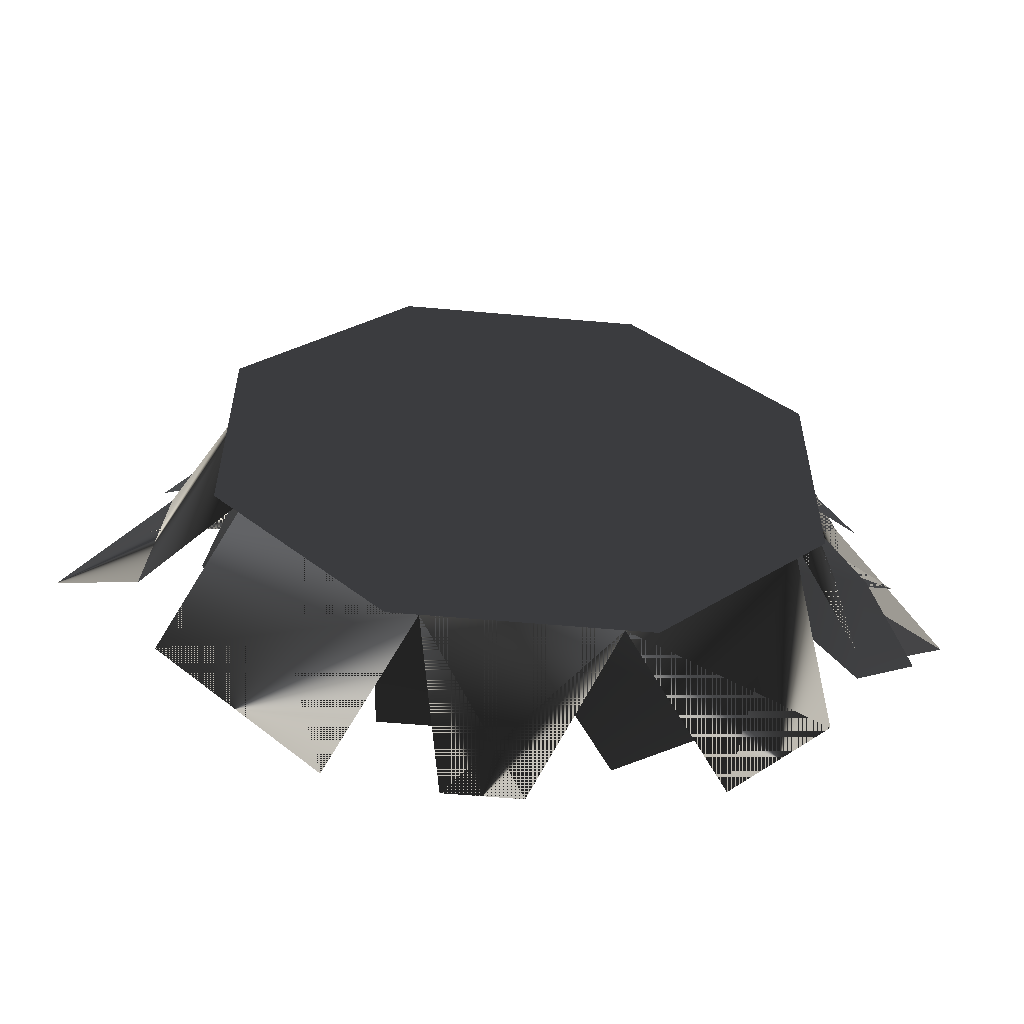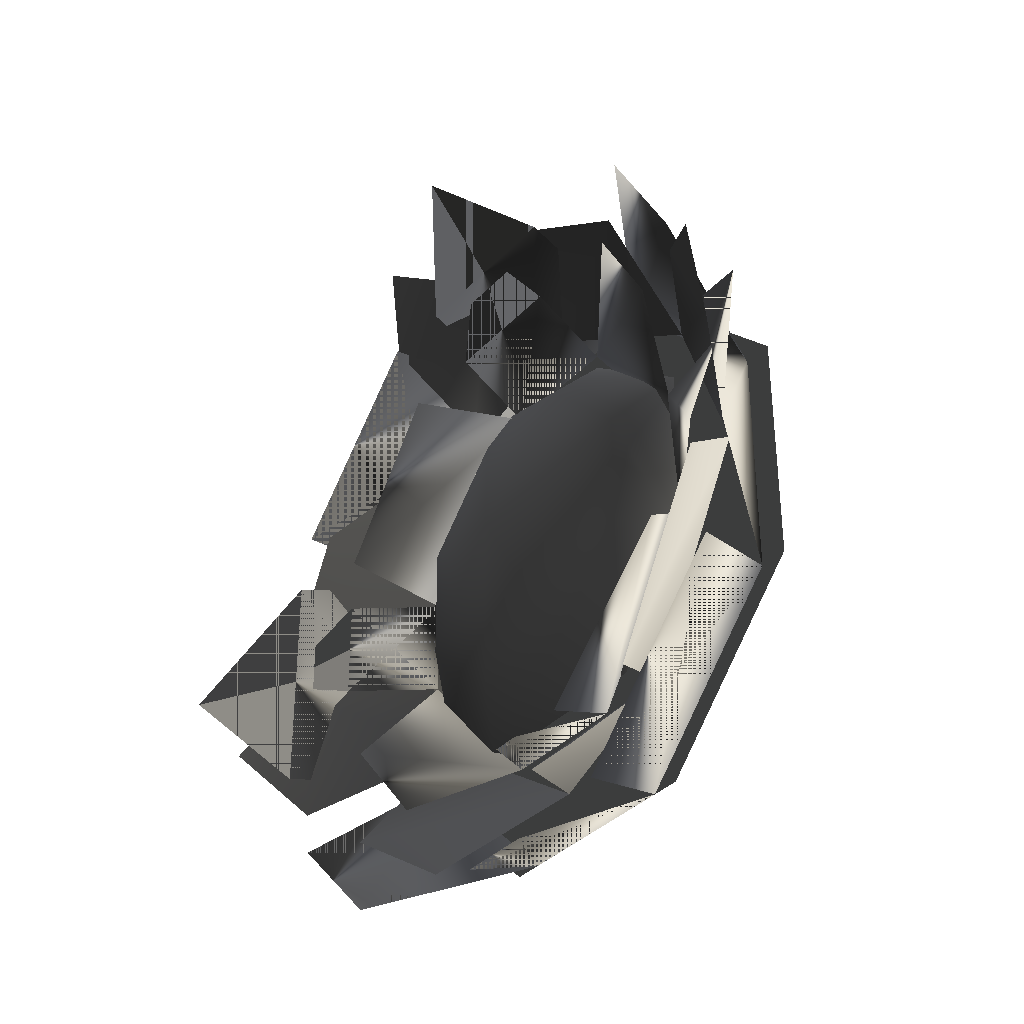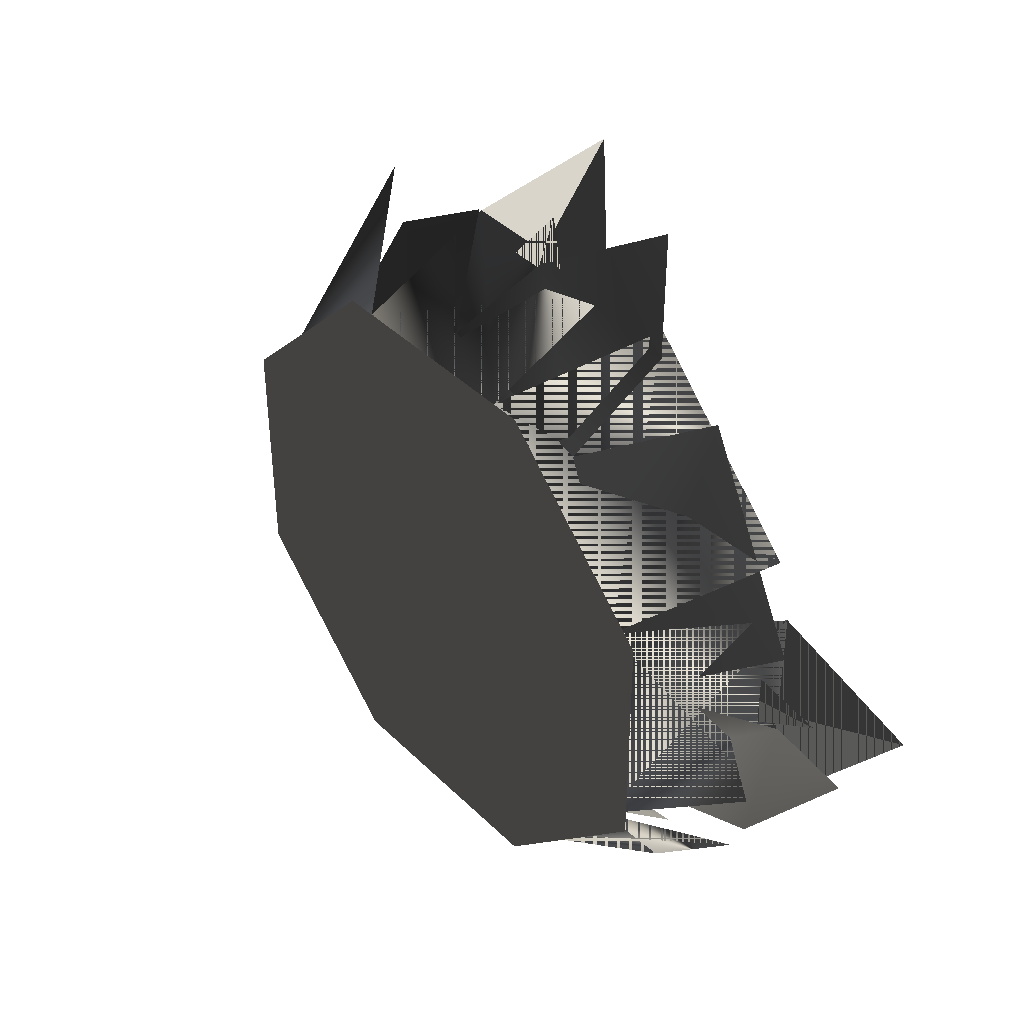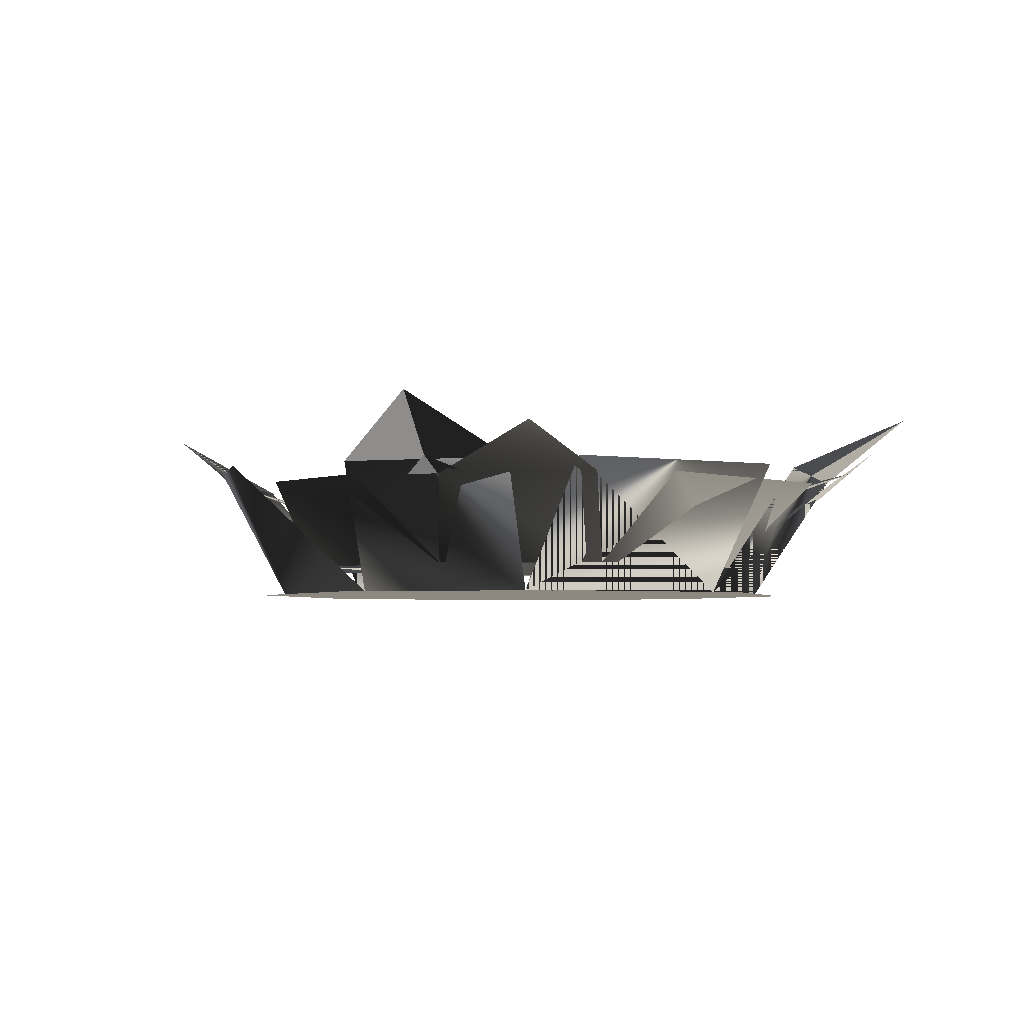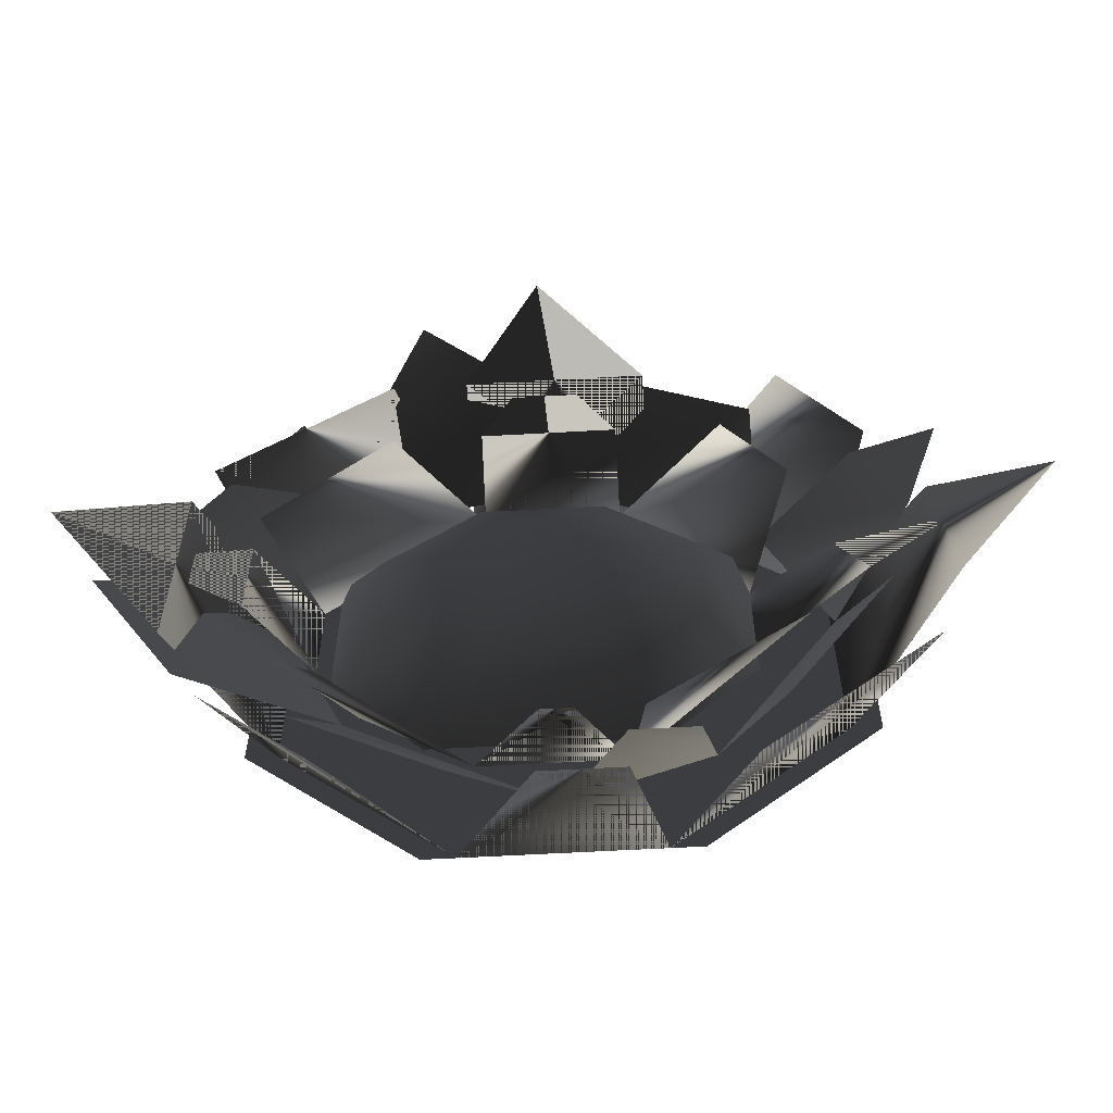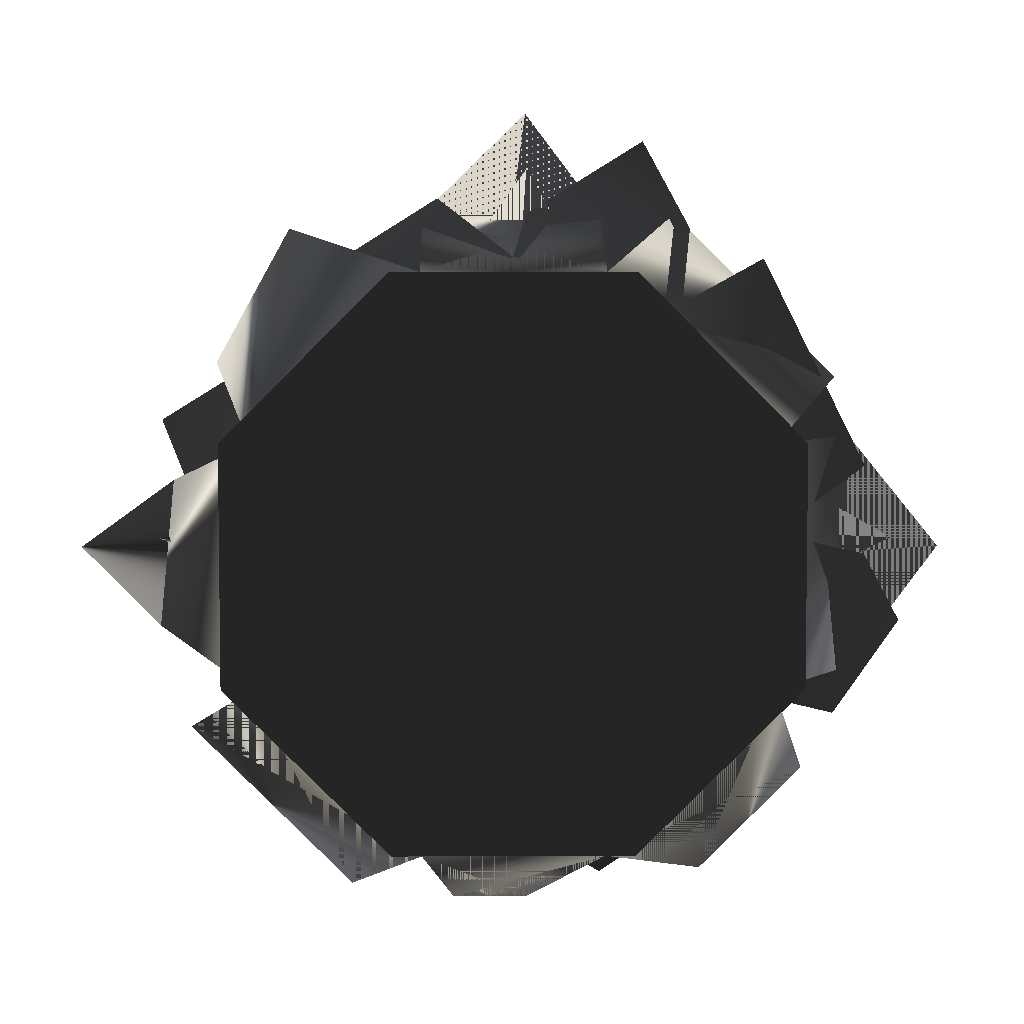
<metadata>
{"format":"obj","ext":"obj","renderer":"f3d","projection":"perspective","resolution":1024,"background":"white","views":[{"elev":-57.4,"azim":-5.3,"up":"+Z"},{"elev":-35.4,"azim":-126.4,"up":"+Z"},{"elev":40.5,"azim":49.9,"up":"+Z"},{"elev":-3.5,"azim":17.4,"up":"+Y"},{"elev":-60.4,"azim":-176.7,"up":"+Z"},{"elev":5.2,"azim":-0.9,"up":"+Z"}]}
</metadata>
<code>
o 2739
v -30 15 0
v -23 11 5
v -24 11 -5
v -17 2 -8
v -17 2 8
v 6 11 23
v -6 11 23
v 1 15 30
v -6 2 19
v 6 2 19
v 23 11 -8
v 23 11 8
v 30 15 0
v 17 2 8
v 17 2 -8
v 11 11 23
v 22 11 12
v -20 11 13
v -15 11 22
v 6 2 -19
v 20 11 -15
v 13 11 -22
v -11 11 -23
v -22 11 -12
v -6 2 -19
v 1 11 -24
v -4 11 -24
v -8 2 -19
v -19 2 -8
v -19 2 8
v -8 2 19
v 8 2 19
v 19 2 8
v 19 2 -8
v 8 2 -19
v -9 7 -2
v -3 7 -8
v -6 4 -11
v -12 4 -4
v -9 7 6
v 1 10 2
v 5 7 -8
v 8 4 -11
v -12 4 9
v -3 7 12
v 5 7 12
v 11 7 6
v 11 7 -2
v 14 4 -4
v 14 4 8
v 6 4 17
v -4 4 15
v -24 13 9
v -19 10 12
v -22 10 5
v -13 4 12
v -17 4 1
v 12 10 22
v 1 10 23
v 9 13 28
v 11 4 17
v 0 4 20
v 22 10 -11
v 24 10 0
v 27 13 -5
v 13 4 -8
v 17 4 2
v 17 10 20
v 24 10 6
v -13 10 19
v -5 10 24
v 0 4 -17
v 15 10 -16
v 6 10 -22
v -13 10 -16
v -20 10 -4
v -9 4 -13
v -4 10 -19
v -8 10 -19
v -24 11 1
v -17 9 2
v -19 9 -1
v -12 4 -2
v -12 4 5
v 5 9 19
v -4 9 19
v 1 11 26
v -4 4 16
v 5 4 16
v 19 9 -2
v 19 9 5
v 26 11 1
v 15 4 5
v 15 4 -2
v 11 9 19
v 19 9 9
v -15 9 12
v -11 9 19
v 5 4 -13
v 17 9 -8
v 11 9 -15
v -5 9 -15
v -15 9 -6
v -4 4 -13
v 1 9 -15
v -1 9 -15
f 1 2 3
f 1 3 2
f 2 3 4
f 2 4 5
f 2 5 3
f 3 5 4
f 6 7 8
f 6 8 7
f 6 7 9
f 6 9 10
f 6 10 7
f 7 10 9
f 11 12 13
f 11 13 12
f 11 12 14
f 11 14 15
f 11 15 12
f 12 15 14
f 16 17 14
f 16 14 10
f 16 10 17
f 17 10 14
f 9 5 18
f 9 18 19
f 9 19 5
f 5 19 18
f 20 15 21
f 20 21 22
f 20 22 15
f 15 22 21
f 23 24 4
f 23 4 25
f 23 25 24
f 24 25 4
f 26 27 25
f 26 25 20
f 26 20 27
f 27 20 25
f 28 29 30
f 28 30 31
f 28 31 32
f 28 32 33
f 28 33 34
f 28 34 35
f 36 37 38
f 36 38 39
f 36 39 40
f 36 40 41
f 36 41 37
f 37 41 42
f 37 42 43
f 37 43 38
f 39 44 40
f 40 44 45
f 40 45 41
f 41 45 46
f 41 46 47
f 41 47 48
f 41 48 42
f 42 48 43
f 43 48 49
f 49 48 50
f 50 48 47
f 50 47 46
f 50 46 51
f 51 46 45
f 51 45 52
f 52 45 44
f 53 54 55
f 55 54 56
f 55 56 57
f 58 59 60
f 59 58 61
f 59 61 62
f 63 64 65
f 64 63 66
f 64 66 67
f 68 69 67
f 68 67 61
f 62 56 70
f 62 70 71
f 72 66 73
f 72 73 74
f 75 76 57
f 75 57 77
f 78 79 77
f 78 77 72
f 80 81 82
f 80 82 81
f 81 82 83
f 81 83 84
f 81 84 82
f 82 84 83
f 85 86 87
f 85 87 86
f 85 86 88
f 85 88 89
f 85 89 86
f 86 89 88
f 90 91 92
f 90 92 91
f 90 91 93
f 90 93 94
f 90 94 91
f 91 94 93
f 95 96 93
f 95 93 89
f 95 89 96
f 96 89 93
f 88 84 97
f 88 97 98
f 88 98 84
f 84 98 97
f 99 94 100
f 99 100 101
f 99 101 94
f 94 101 100
f 102 103 83
f 102 83 104
f 102 104 103
f 103 104 83
f 105 106 104
f 105 104 99
f 105 99 106
f 106 99 104

</code>
